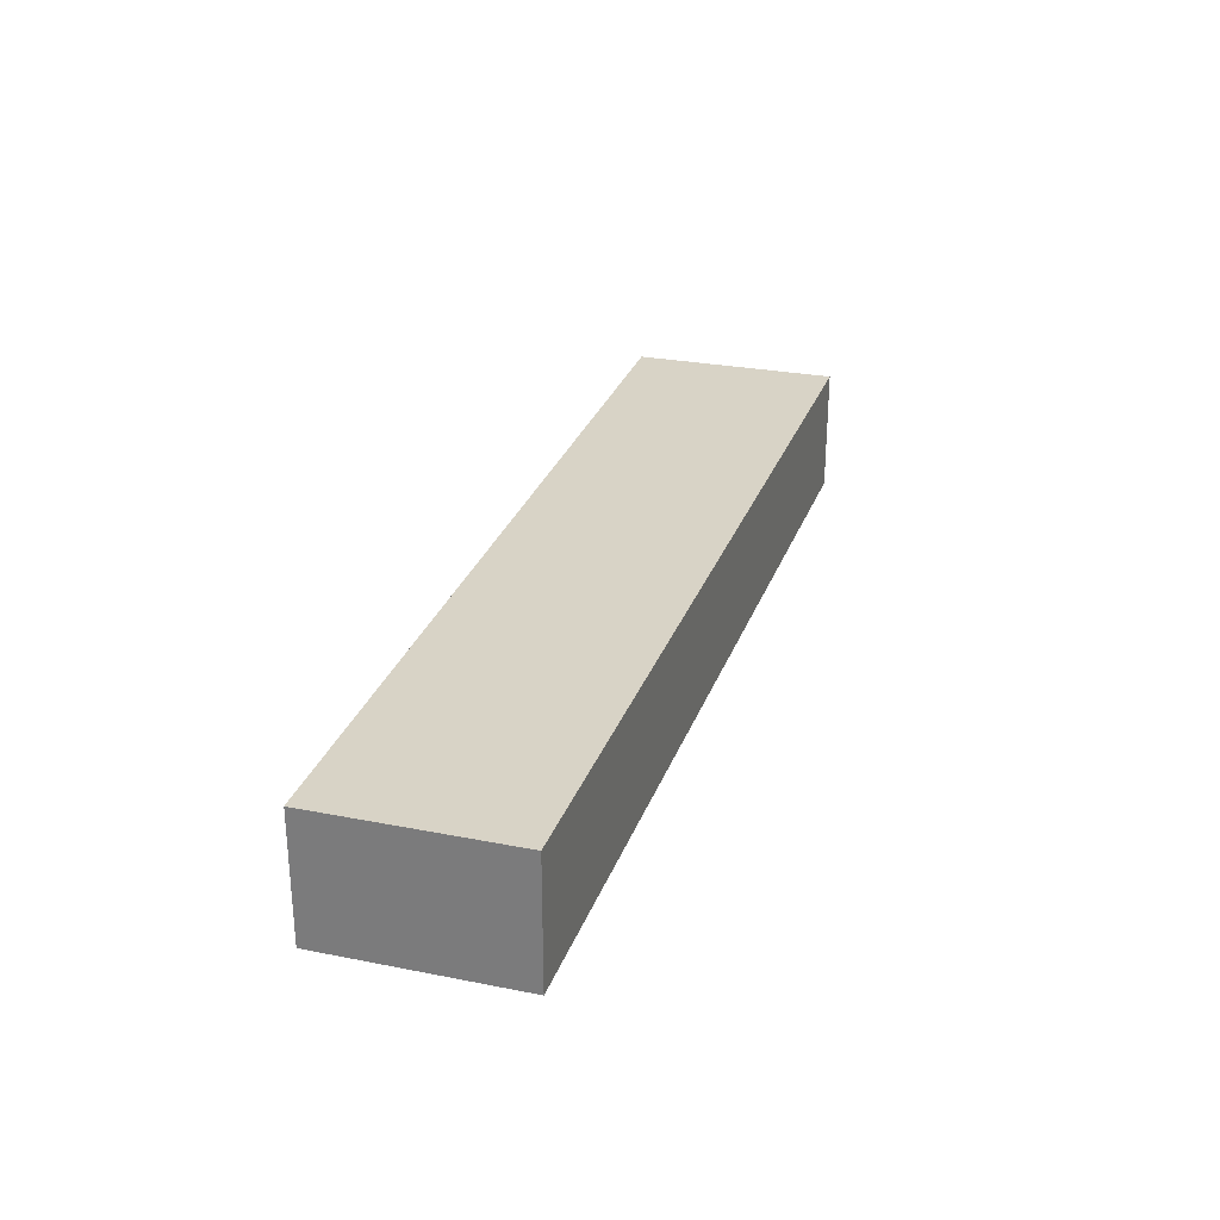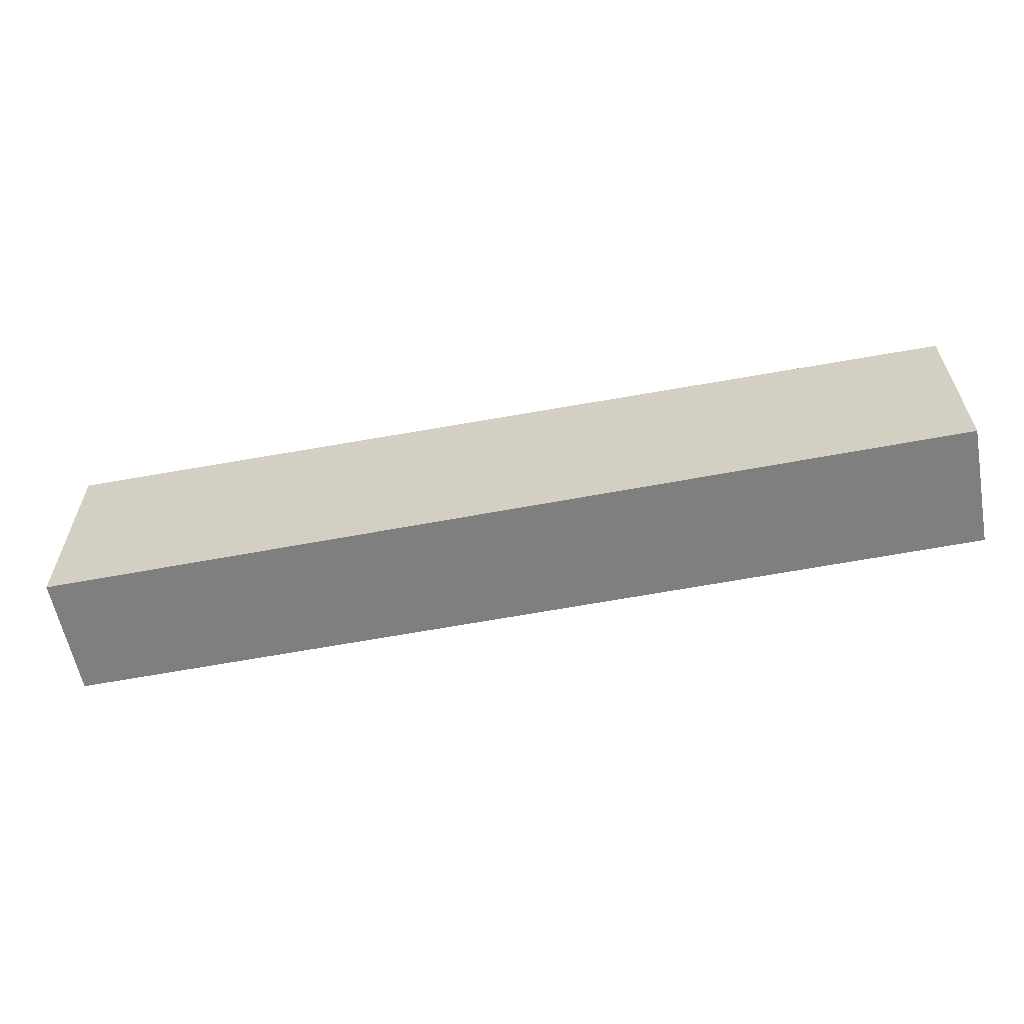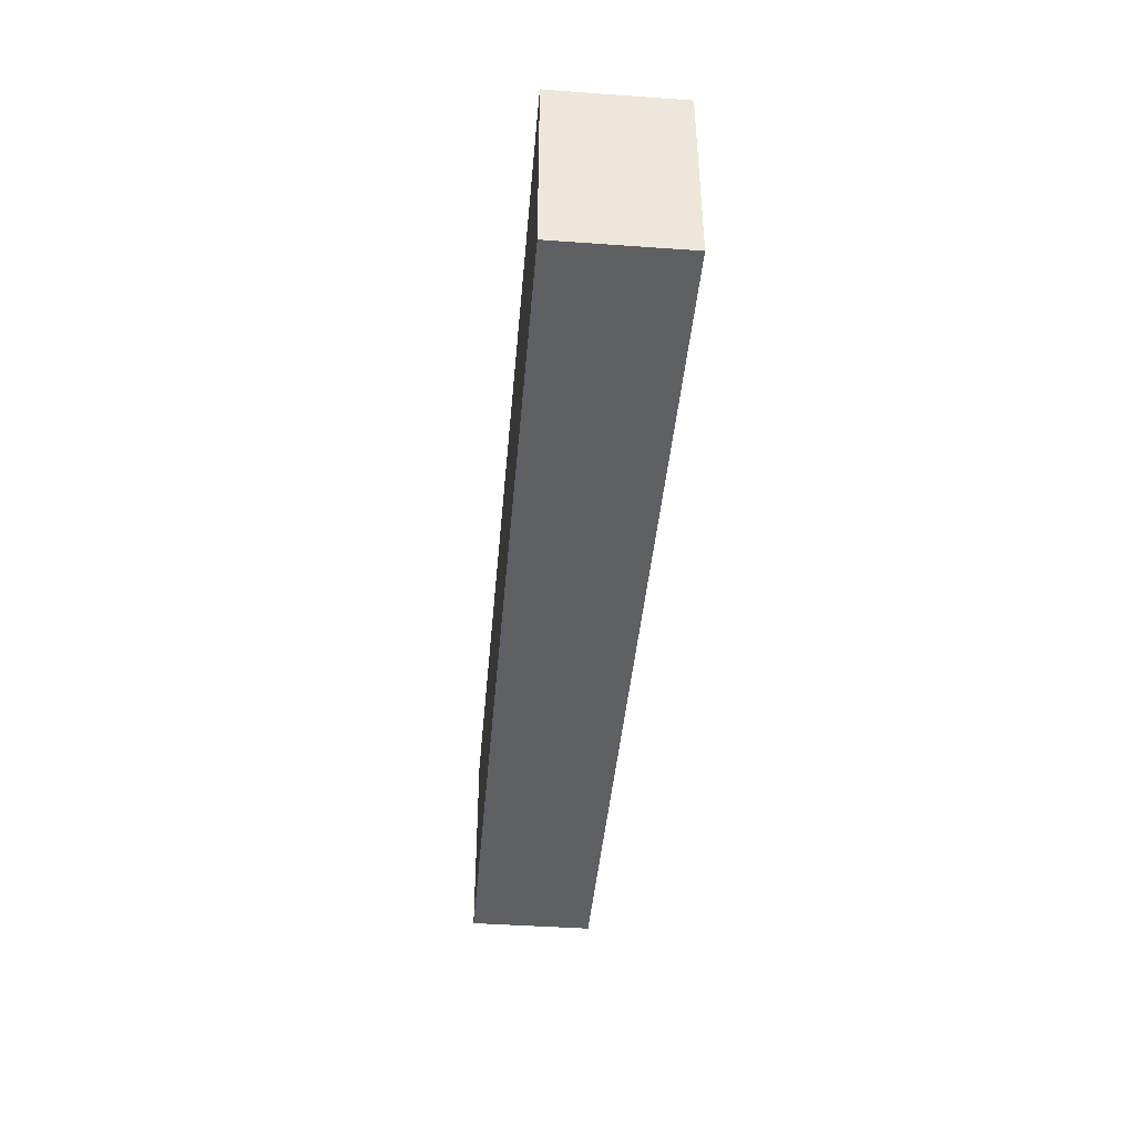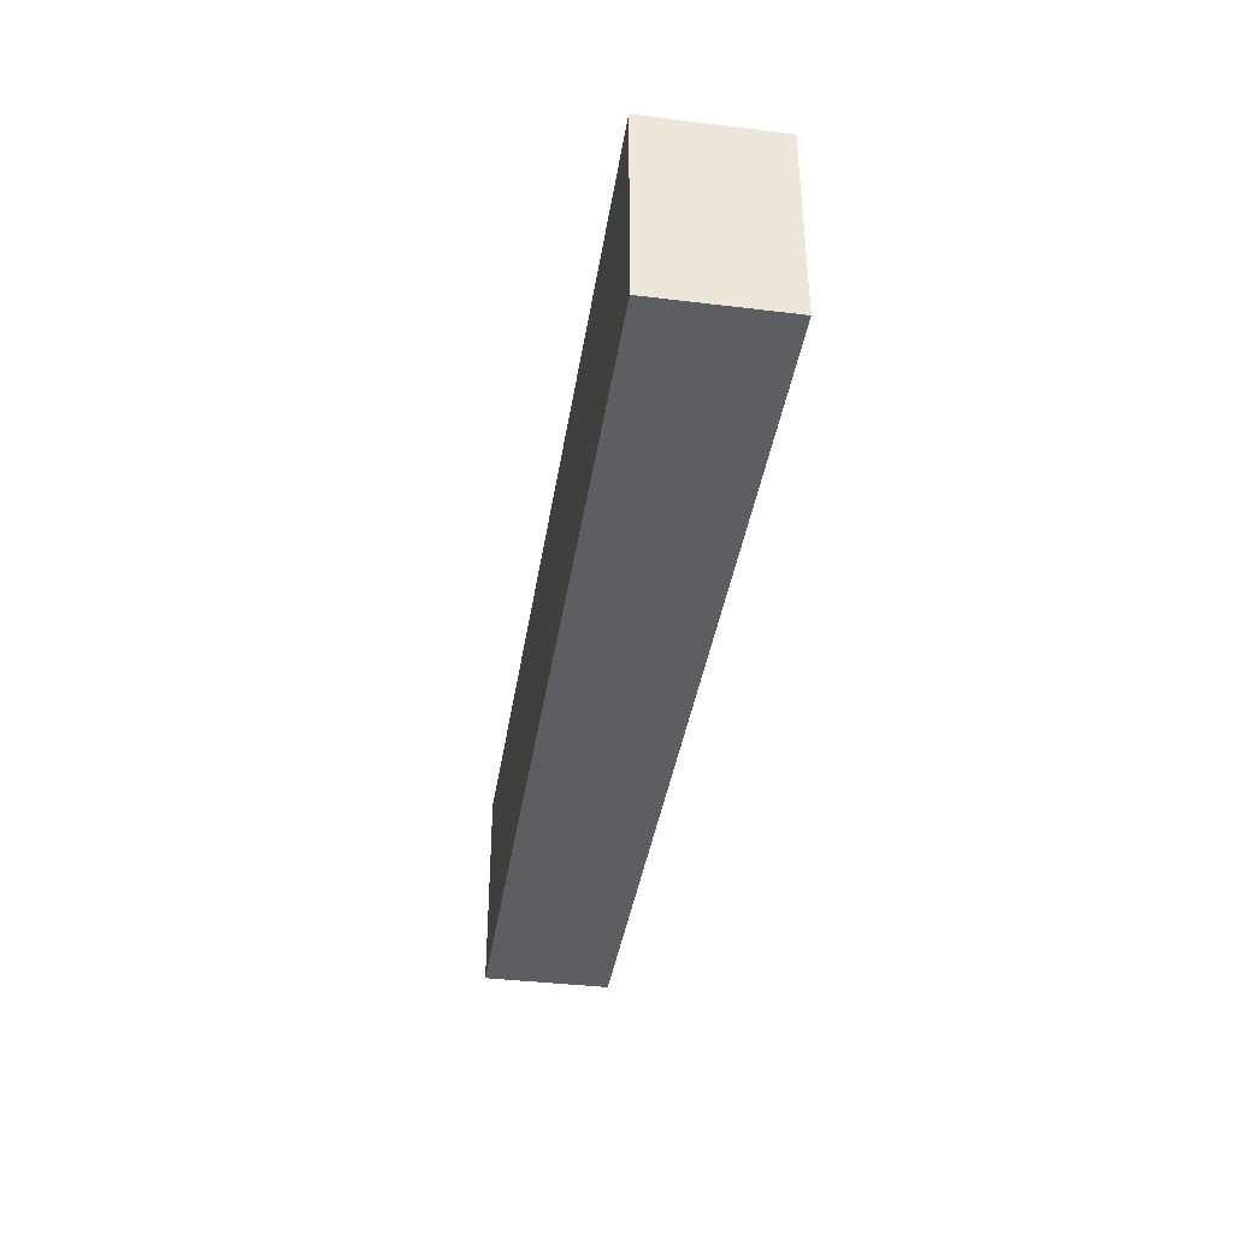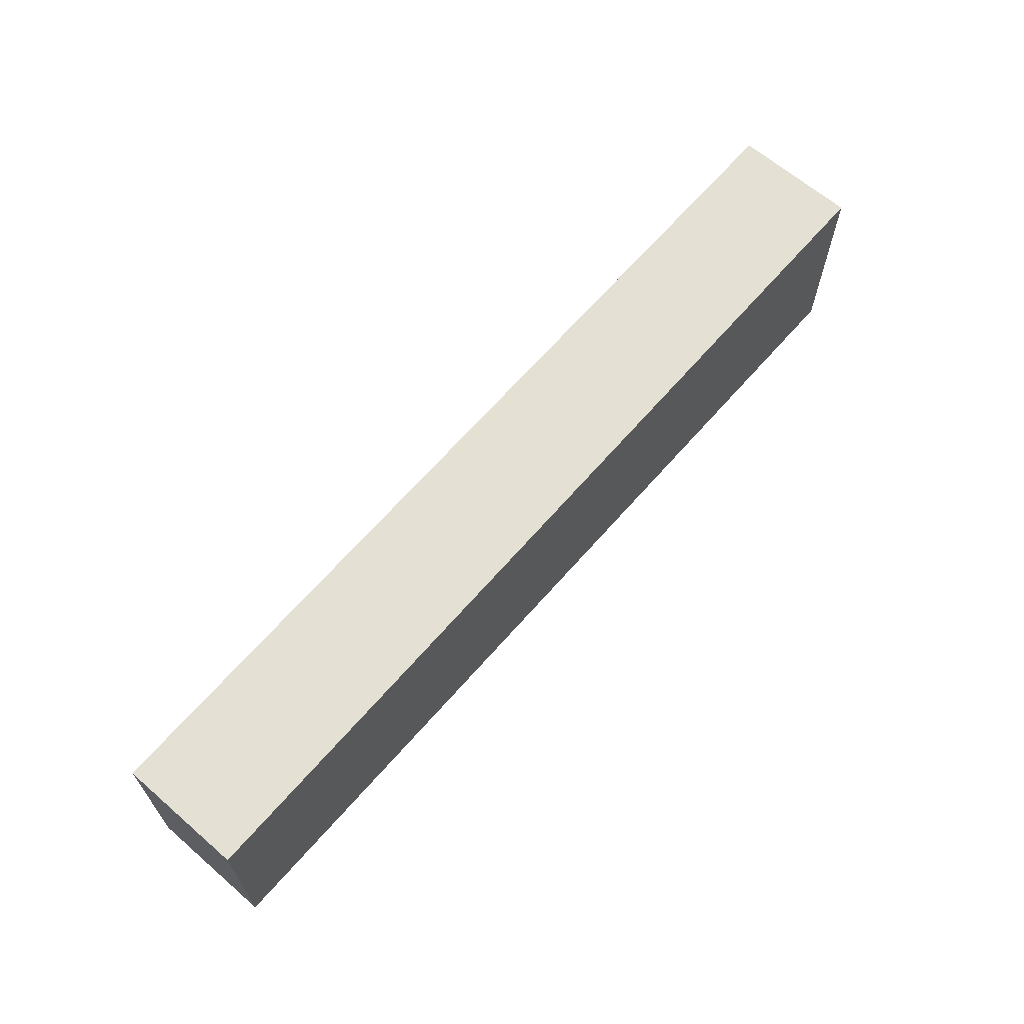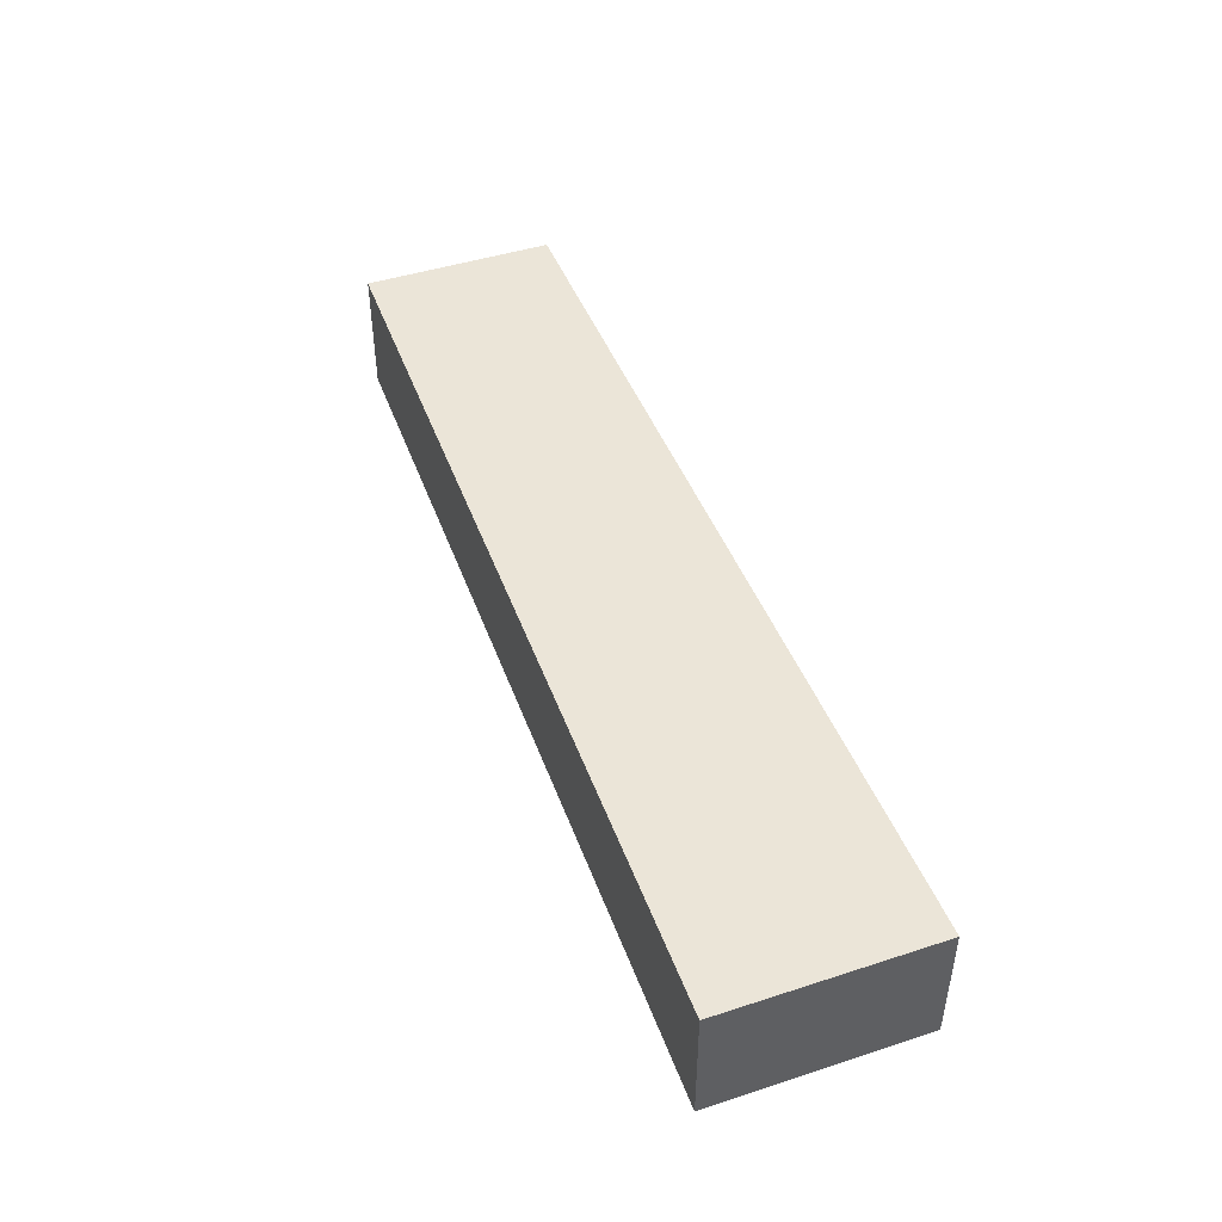
<metadata>
{"format":"obj","ext":"obj","renderer":"f3d","projection":"perspective","resolution":1024,"background":"white","views":[{"elev":27.8,"azim":-73.2,"up":"+Y"},{"elev":-59.7,"azim":-169.1,"up":"+Z"},{"elev":-42.3,"azim":-94.9,"up":"+Z"},{"elev":-38.8,"azim":-98.7,"up":"+Z"},{"elev":64.9,"azim":-49.0,"up":"+Z"},{"elev":45.6,"azim":69.7,"up":"+Y"}]}
</metadata>
<code>
v  0 1.391 8.517e-17
v  10.41 1.391 2.296
v  10.4 1.391 -0.037
v  0.002 1.391 2.15
v  10.41 -1.406e-16 2.296
v  10.4 2.266e-18 -0.037
v  0 0 0
v  0.002 -1.317e-16 2.15
g defaultobject
f 1 2 3
f 2 1 4
f 5 3 2
f 3 5 6
f 6 1 3
f 1 6 7
f 7 4 1
f 4 7 8
f 8 2 4
f 2 8 5
f 8 6 5
f 6 8 7

</code>
